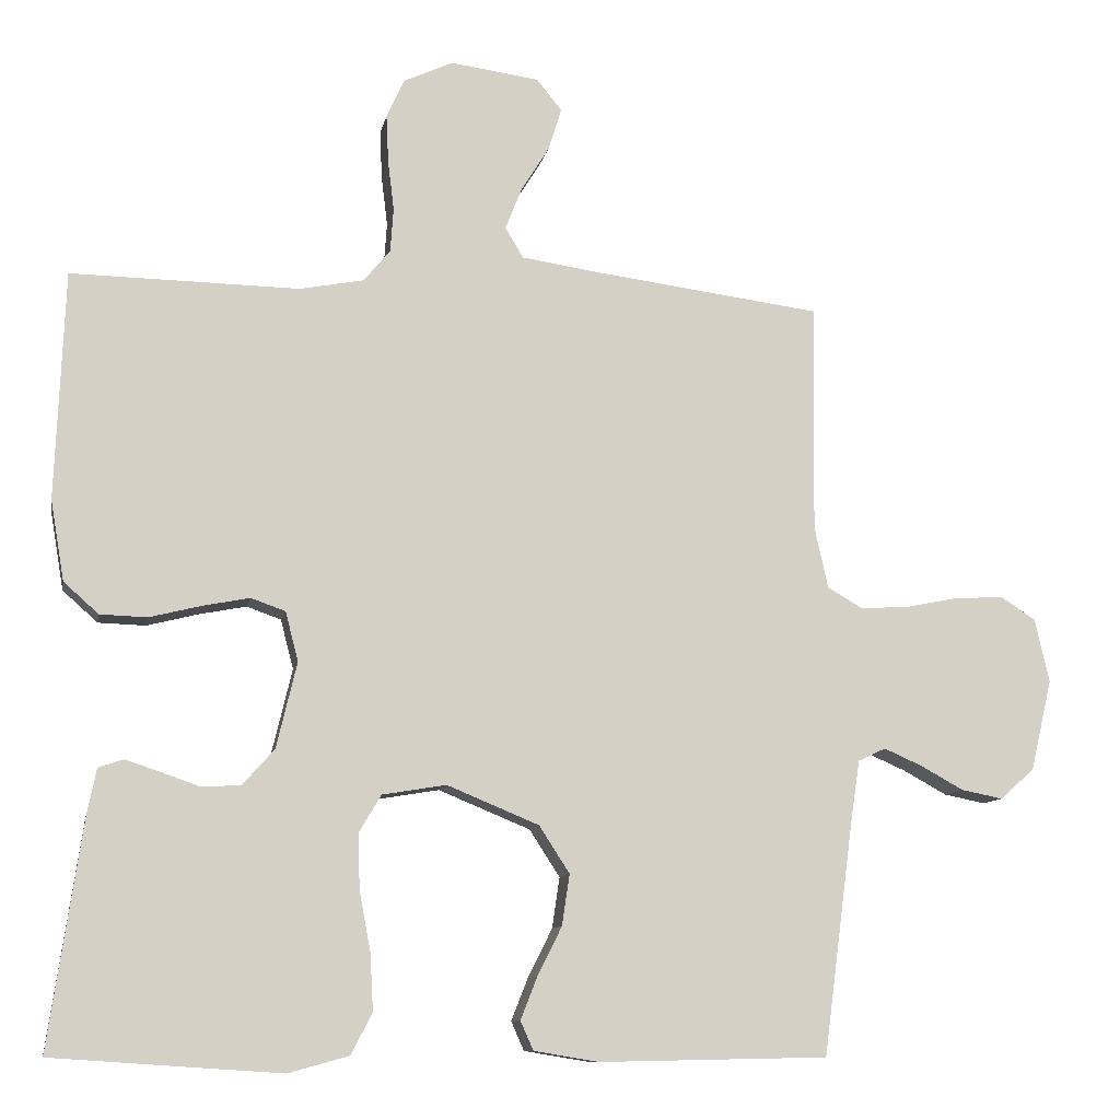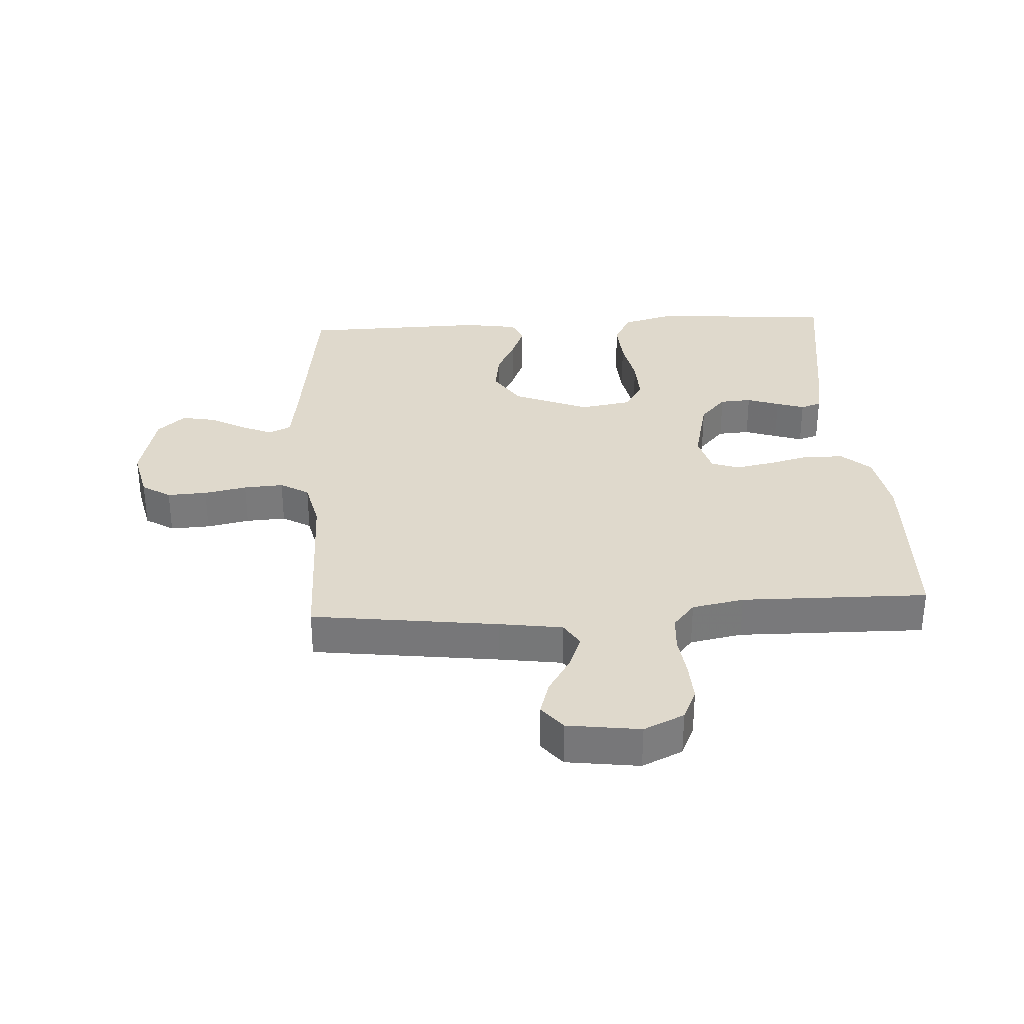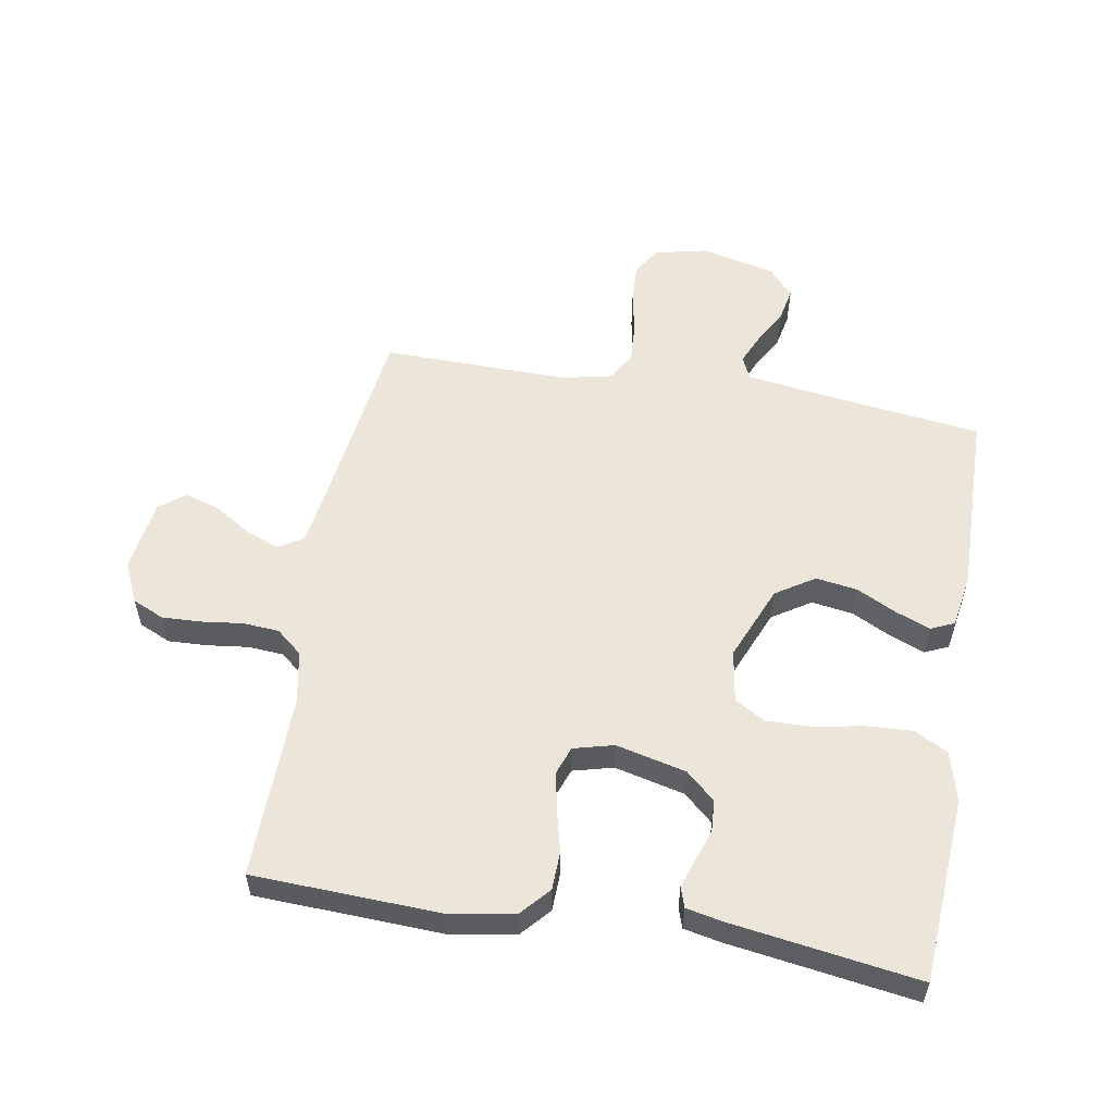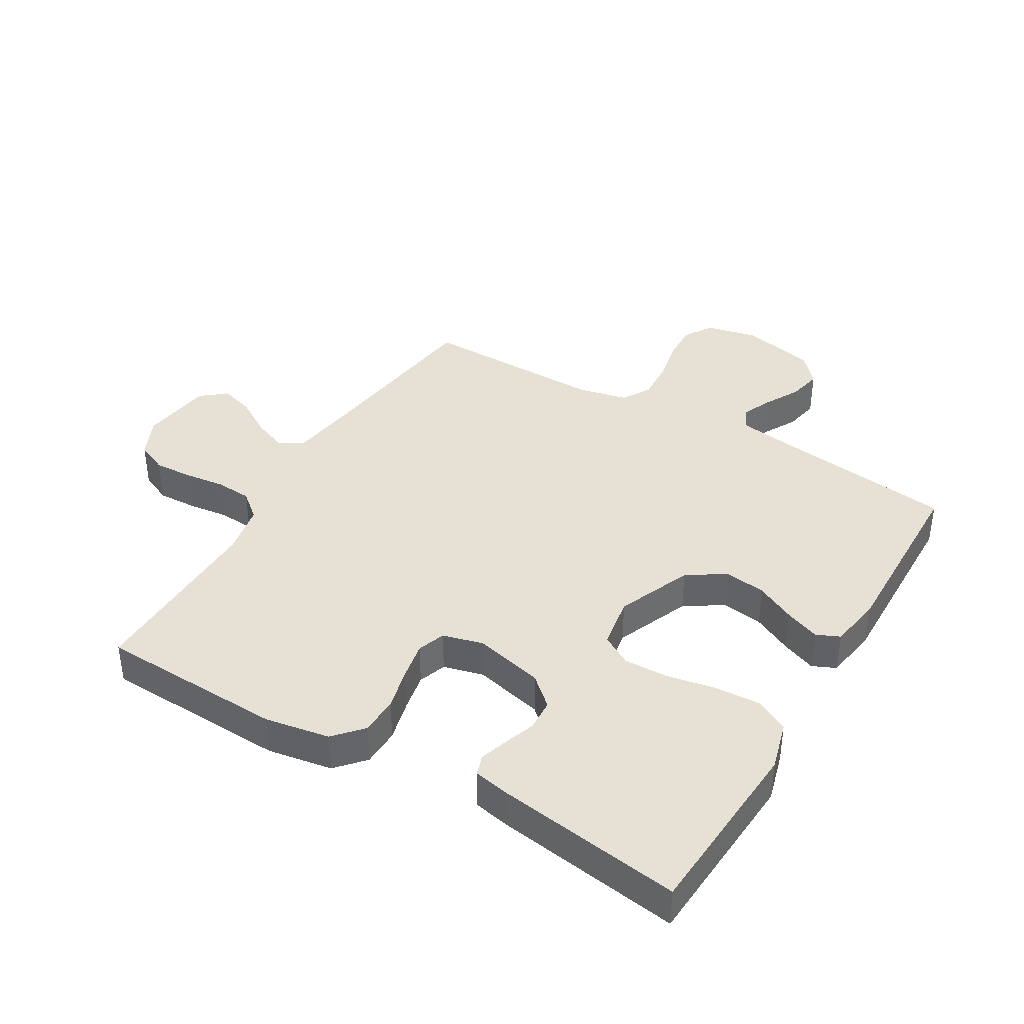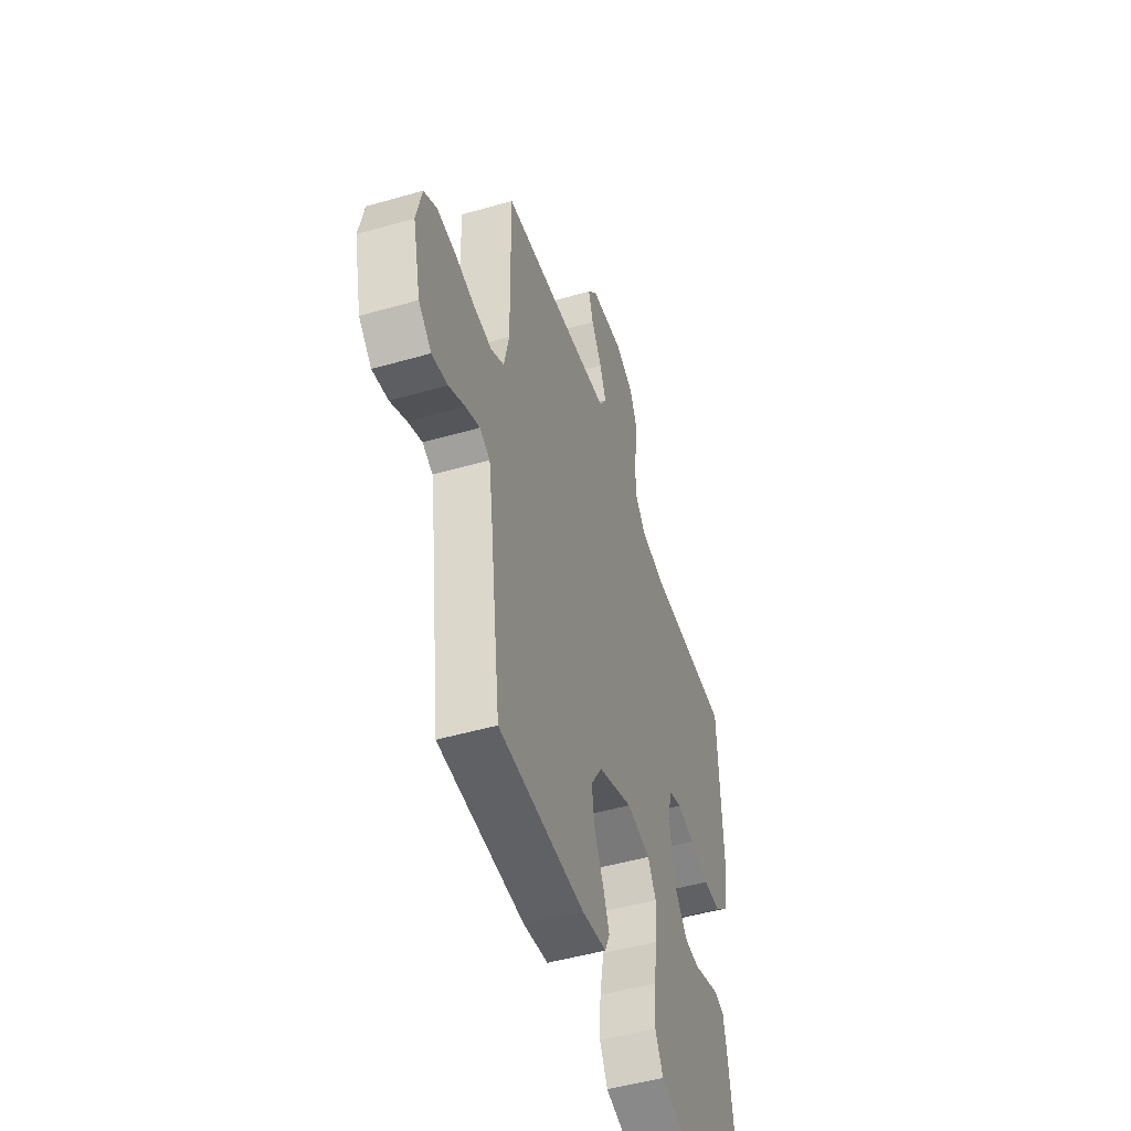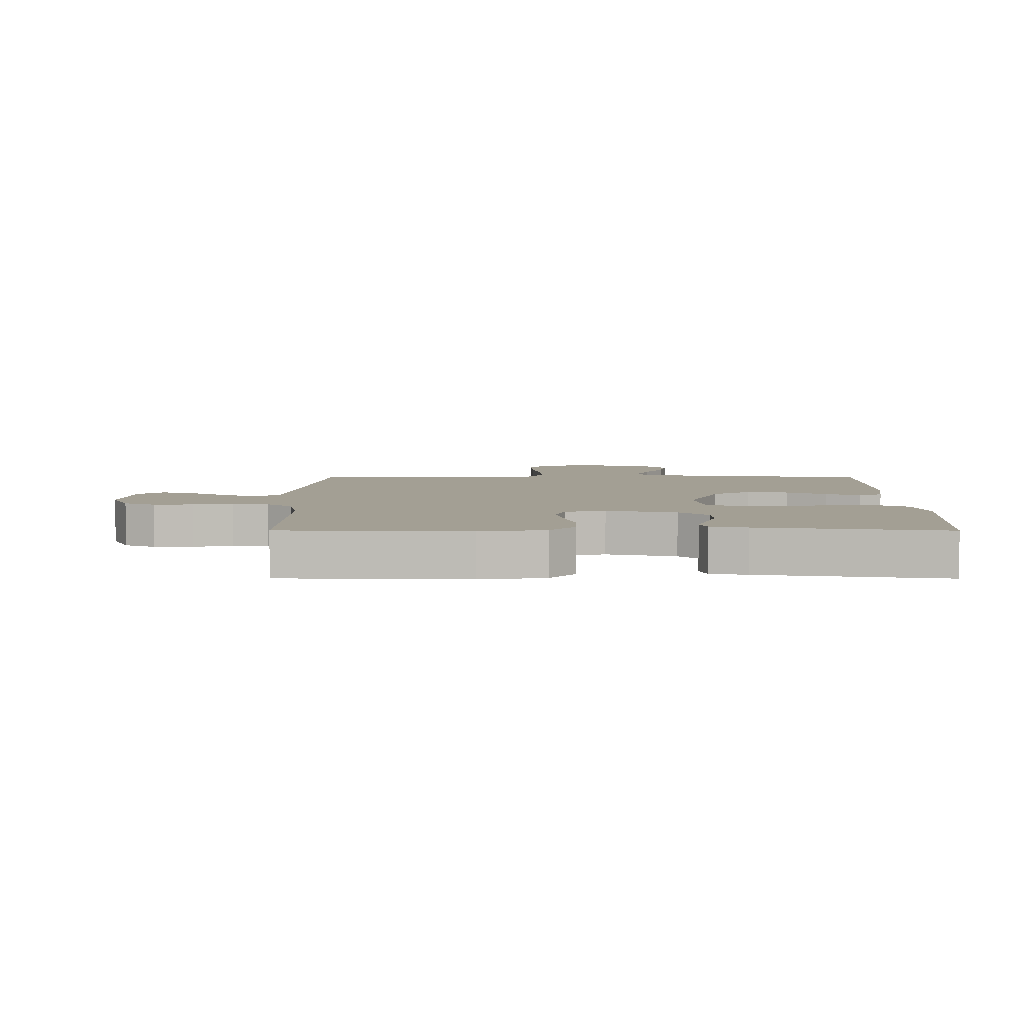
<metadata>
{"format":"obj","ext":"obj","renderer":"f3d","projection":"perspective","resolution":1024,"background":"white","views":[{"elev":-10.2,"azim":169.3,"up":"+Z"},{"elev":32.3,"azim":-3.5,"up":"+Y"},{"elev":55.7,"azim":99.8,"up":"+Y"},{"elev":39.3,"azim":120.5,"up":"+Y"},{"elev":-49.1,"azim":-72.3,"up":"+Z"},{"elev":5.4,"azim":90.2,"up":"+Y"}]}
</metadata>
<code>
v -0.5 0.07 0.5
v -0.2 0.07 0.539
v -0.098 0.07 0.554
v -0.074 0.07 0.594
v -0.096 0.07 0.649
v -0.133 0.07 0.709
v -0.15 0.07 0.764
v -0.117 0.07 0.805
v 0 0.07 0.821
v 0.065 0.07 0.791
v 0.088 0.07 0.74
v 0.085 0.07 0.676
v 0.077 0.07 0.611
v 0.081 0.07 0.553
v 0.116 0.07 0.511
v 0.2 0.07 0.495
v 0.5 0.07 0.5
v 0.512 0.07 0.2
v 0.494 0.07 0.095
v 0.448 0.07 0.054
v 0.386 0.07 0.052
v 0.318 0.07 0.069
v 0.256 0.07 0.081
v 0.211 0.07 0.065
v 0.194 0.07 0
v 0.221 0.07 -0.113
v 0.263 0.07 -0.16
v 0.314 0.07 -0.163
v 0.366 0.07 -0.145
v 0.411 0.07 -0.13
v 0.444 0.07 -0.141
v 0.456 0.07 -0.2
v 0.5 0.07 -0.5
v 0.2 0.07 -0.52
v 0.12 0.07 -0.498
v 0.092 0.07 -0.444
v 0.096 0.07 -0.37
v 0.111 0.07 -0.29
v 0.113 0.07 -0.218
v 0.084 0.07 -0.169
v 0 0.07 -0.155
v -0.121 0.07 -0.205
v -0.161 0.07 -0.267
v -0.151 0.07 -0.334
v -0.119 0.07 -0.398
v -0.097 0.07 -0.454
v -0.114 0.07 -0.492
v -0.2 0.07 -0.506
v -0.5 0.07 -0.5
v -0.539 0.07 -0.2
v -0.552 0.07 -0.113
v -0.588 0.07 -0.096
v -0.638 0.07 -0.118
v -0.694 0.07 -0.149
v -0.749 0.07 -0.16
v -0.794 0.07 -0.12
v -0.822 0.07 0
v -0.803 0.07 0.084
v -0.757 0.07 0.113
v -0.693 0.07 0.11
v -0.624 0.07 0.096
v -0.56 0.07 0.092
v -0.514 0.07 0.119
v -0.496 0.07 0.2
v -0.5 0 0.5
v -0.2 0 0.539
v -0.098 0 0.554
v -0.074 0 0.594
v -0.096 0 0.649
v -0.133 0 0.709
v -0.15 0 0.764
v -0.117 0 0.805
v 0 0 0.821
v 0.065 0 0.791
v 0.088 0 0.74
v 0.085 0 0.676
v 0.077 0 0.611
v 0.081 0 0.553
v 0.116 0 0.511
v 0.2 0 0.495
v 0.5 0 0.5
v 0.512 0 0.2
v 0.494 0 0.095
v 0.448 0 0.054
v 0.386 0 0.052
v 0.318 0 0.069
v 0.256 0 0.081
v 0.211 0 0.065
v 0.194 0 0
v 0.221 0 -0.113
v 0.263 0 -0.16
v 0.314 0 -0.163
v 0.366 0 -0.145
v 0.411 0 -0.13
v 0.444 0 -0.141
v 0.456 0 -0.2
v 0.5 0 -0.5
v 0.2 0 -0.52
v 0.12 0 -0.498
v 0.092 0 -0.444
v 0.096 0 -0.37
v 0.111 0 -0.29
v 0.113 0 -0.218
v 0.084 0 -0.169
v 0 0 -0.155
v -0.121 0 -0.205
v -0.161 0 -0.267
v -0.151 0 -0.334
v -0.119 0 -0.398
v -0.097 0 -0.454
v -0.114 0 -0.492
v -0.2 0 -0.506
v -0.5 0 -0.5
v -0.539 0 -0.2
v -0.552 0 -0.113
v -0.588 0 -0.096
v -0.638 0 -0.118
v -0.694 0 -0.149
v -0.749 0 -0.16
v -0.794 0 -0.12
v -0.822 0 0
v -0.803 0 0.084
v -0.757 0 0.113
v -0.693 0 0.11
v -0.624 0 0.096
v -0.56 0 0.092
v -0.514 0 0.119
v -0.496 0 0.2
f 58 59 60 61
f 58 61 62
f 57 58 62
f 56 57 62
f 53 54 55 56
f 52 53 56 62
f 51 52 62 63
f 47 48 49 50
f 44 45 46 47
f 44 47 50 51
f 35 36 37 38
f 35 38 39
f 34 35 39
f 33 34 39
f 32 33 39 40
f 28 29 30 31
f 28 31 32
f 27 28 32 40
f 19 20 21 22
f 19 22 23
f 16 17 18 19
f 15 16 19 23
f 14 15 23 24
f 10 11 12 13
f 8 9 10 13
f 8 13 14
f 5 6 7 8
f 4 5 8 14
f 3 4 14 24
f 64 1 2
f 43 44 51 63
f 42 43 63 64
f 41 42 64 2
f 26 27 40 41
f 25 26 41 2
f 2 3 24 25
f 125 124 123 122
f 126 125 122
f 126 122 121
f 126 121 120
f 120 119 118 117
f 126 120 117 116
f 127 126 116 115
f 114 113 112 111
f 111 110 109 108
f 115 114 111 108
f 102 101 100 99
f 103 102 99
f 103 99 98
f 103 98 97
f 104 103 97 96
f 95 94 93 92
f 96 95 92
f 104 96 92 91
f 86 85 84 83
f 87 86 83
f 83 82 81 80
f 87 83 80 79
f 88 87 79 78
f 77 76 75 74
f 77 74 73 72
f 78 77 72
f 72 71 70 69
f 78 72 69 68
f 88 78 68 67
f 66 65 128
f 127 115 108 107
f 128 127 107 106
f 66 128 106 105
f 105 104 91 90
f 66 105 90 89
f 89 88 67 66
f 1 65 66 2
f 2 66 67 3
f 3 67 68 4
f 4 68 69 5
f 5 69 70 6
f 6 70 71 7
f 7 71 72 8
f 8 72 73 9
f 9 73 74 10
f 10 74 75 11
f 11 75 76 12
f 12 76 77 13
f 13 77 78 14
f 14 78 79 15
f 15 79 80 16
f 16 80 81 17
f 17 81 82 18
f 18 82 83 19
f 19 83 84 20
f 20 84 85 21
f 21 85 86 22
f 22 86 87 23
f 23 87 88 24
f 24 88 89 25
f 25 89 90 26
f 26 90 91 27
f 27 91 92 28
f 28 92 93 29
f 29 93 94 30
f 30 94 95 31
f 31 95 96 32
f 32 96 97 33
f 33 97 98 34
f 34 98 99 35
f 35 99 100 36
f 36 100 101 37
f 37 101 102 38
f 38 102 103 39
f 39 103 104 40
f 40 104 105 41
f 41 105 106 42
f 42 106 107 43
f 43 107 108 44
f 44 108 109 45
f 45 109 110 46
f 46 110 111 47
f 47 111 112 48
f 48 112 113 49
f 49 113 114 50
f 50 114 115 51
f 51 115 116 52
f 52 116 117 53
f 53 117 118 54
f 54 118 119 55
f 55 119 120 56
f 56 120 121 57
f 57 121 122 58
f 58 122 123 59
f 59 123 124 60
f 60 124 125 61
f 61 125 126 62
f 62 126 127 63
f 63 127 128 64
f 64 128 65 1

</code>
